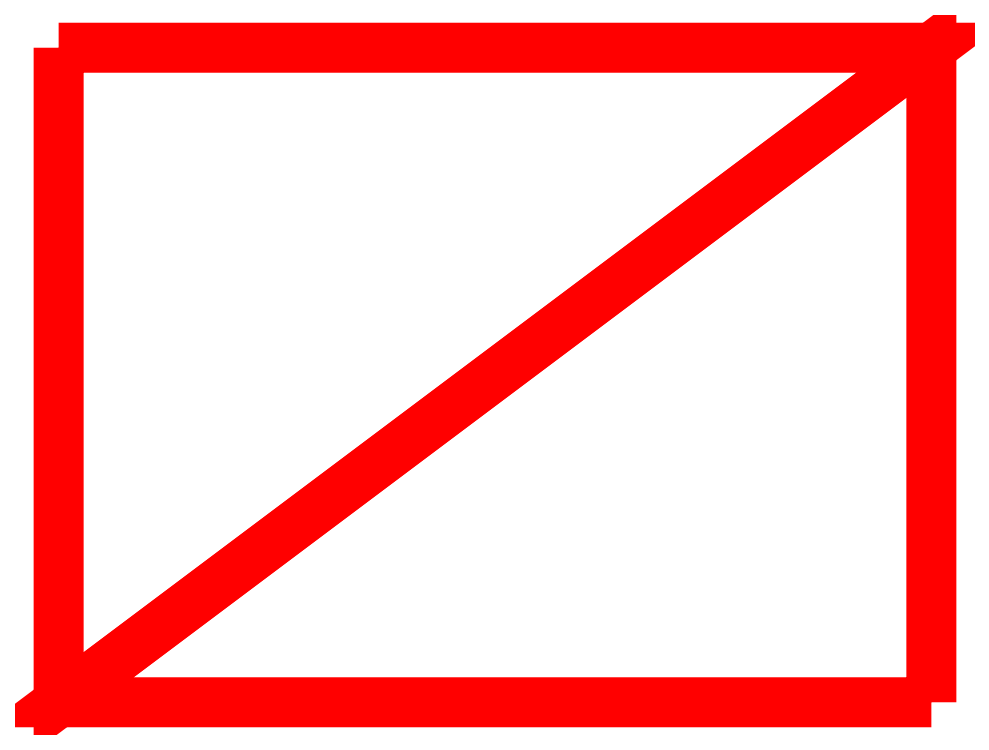
<metadata>
{"format":"dxf","ext":"dxf","renderer":"ezdxf+matplotlib","layout":"modelspace","background":"white","min_lineweight":24,"dpi":150}
</metadata>
<code>
0
SECTION
2
ENTITIES
0
3DFACE
8
0
10
-10
20
5.2
30
-0.45
11
-10
21
-9.8
31
-0.45
12
10
22
5.2
32
-0.45
13
10
23
5.2
33
-0.45
0
3DFACE
8
0
10
10
20
-9.8
30
-0.45
11
10
21
5.2
31
-0.45
12
-10
22
-9.8
32
-0.45
13
-10
23
-9.8
33
-0.45
0
ENDSEC
0
EOF

</code>
